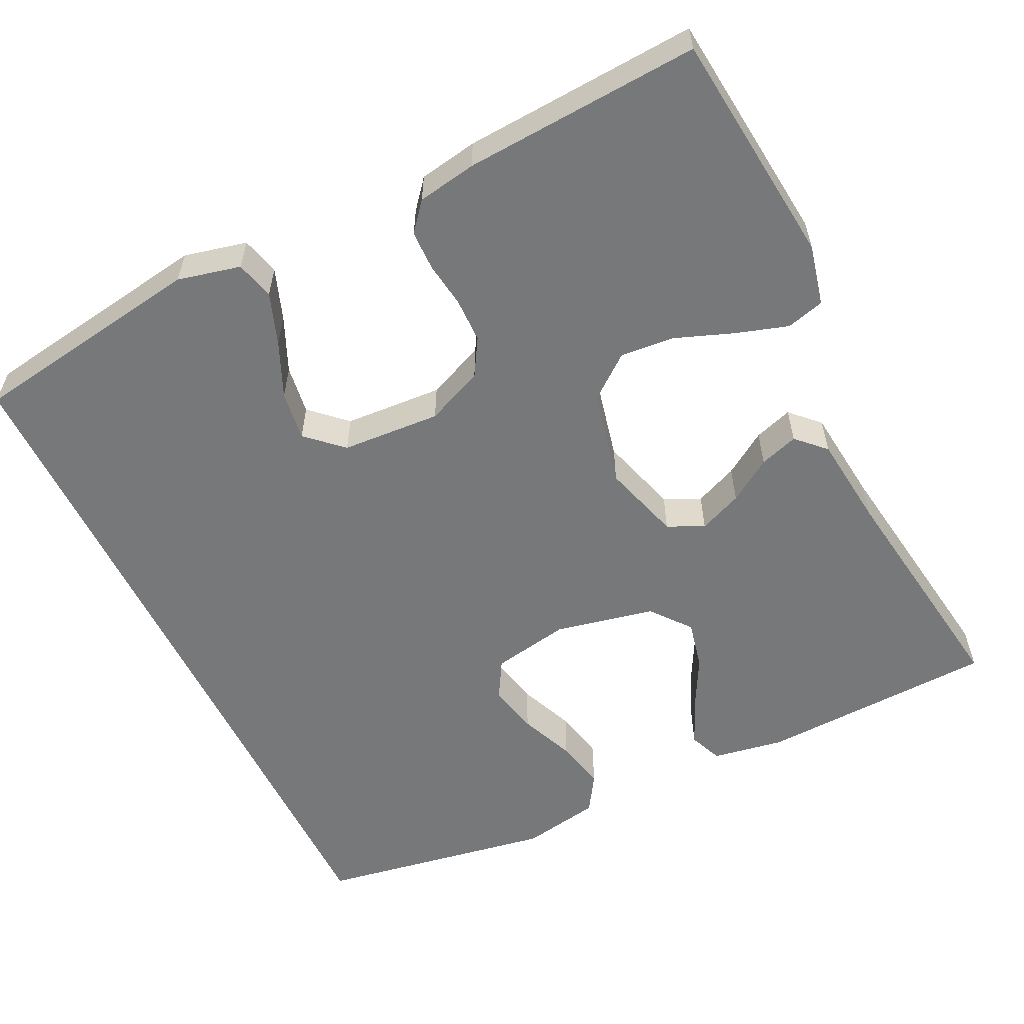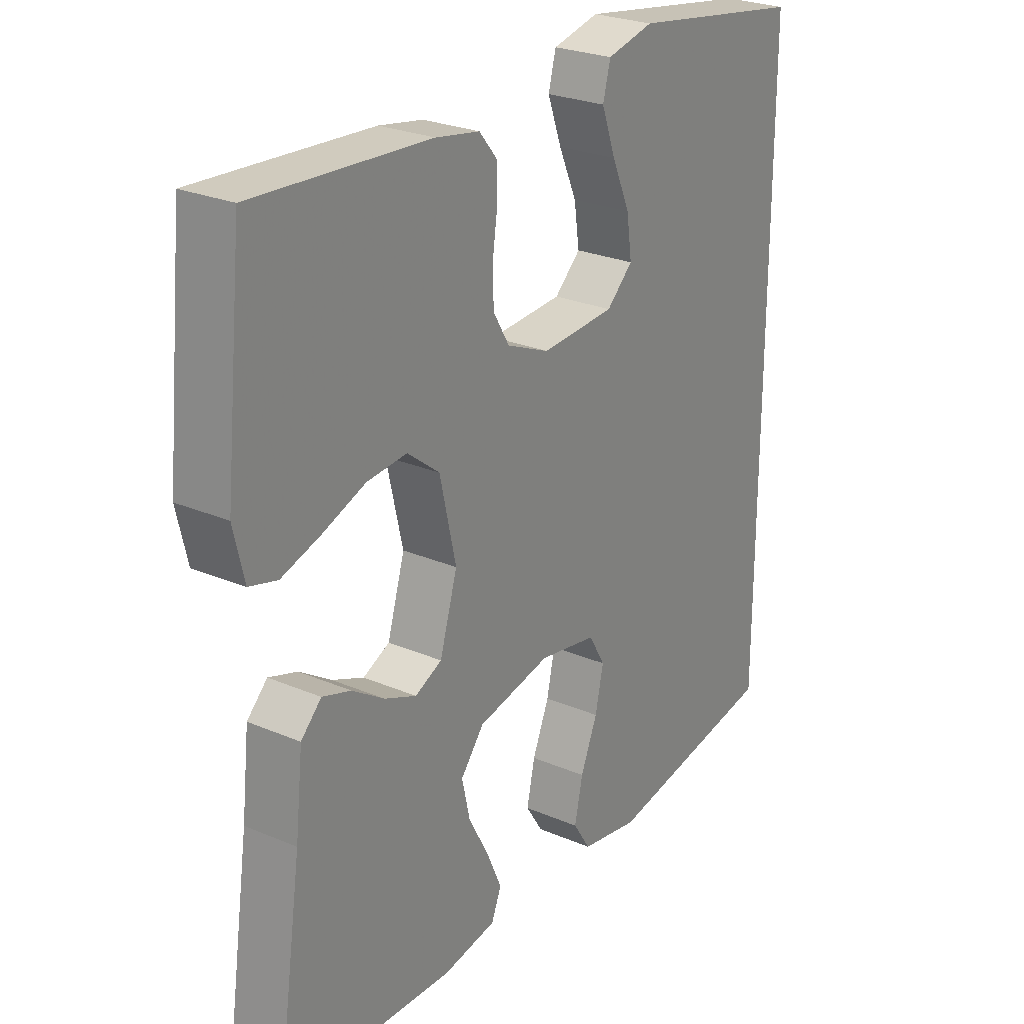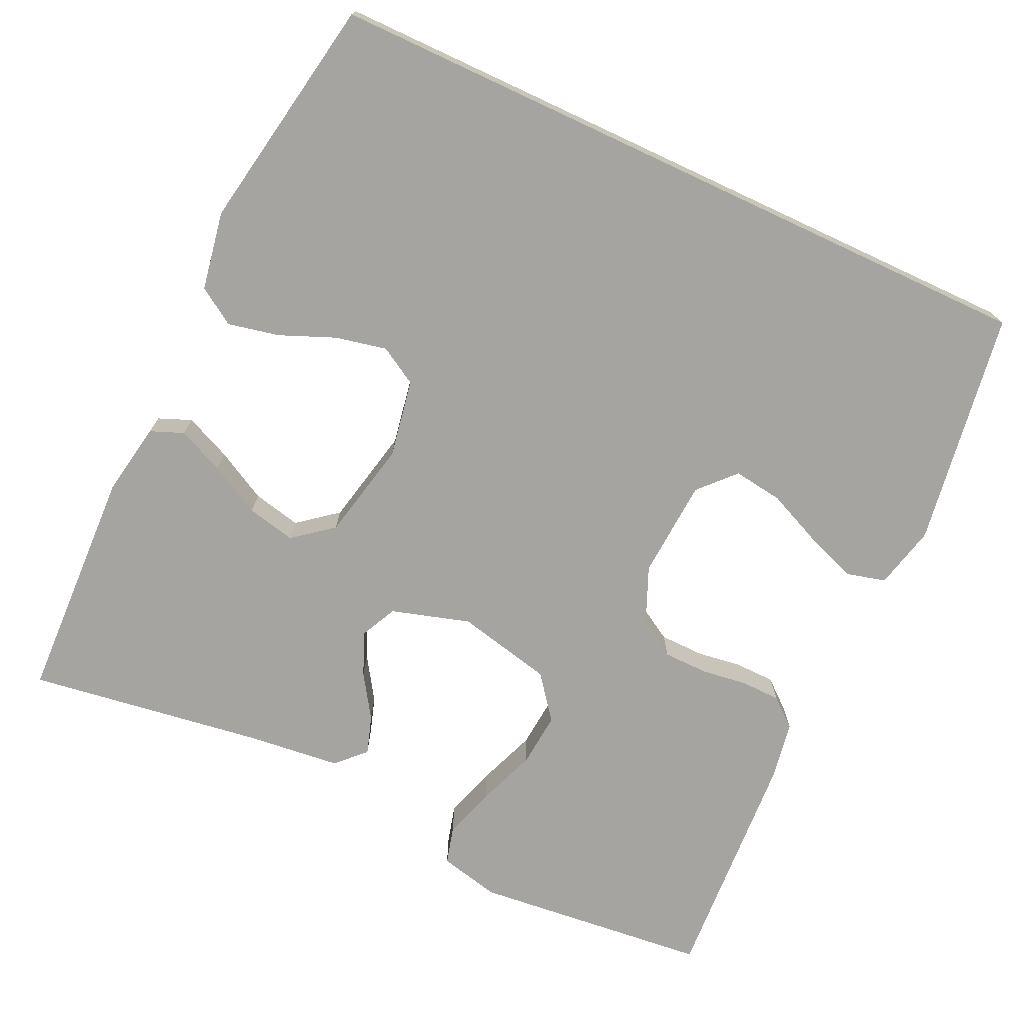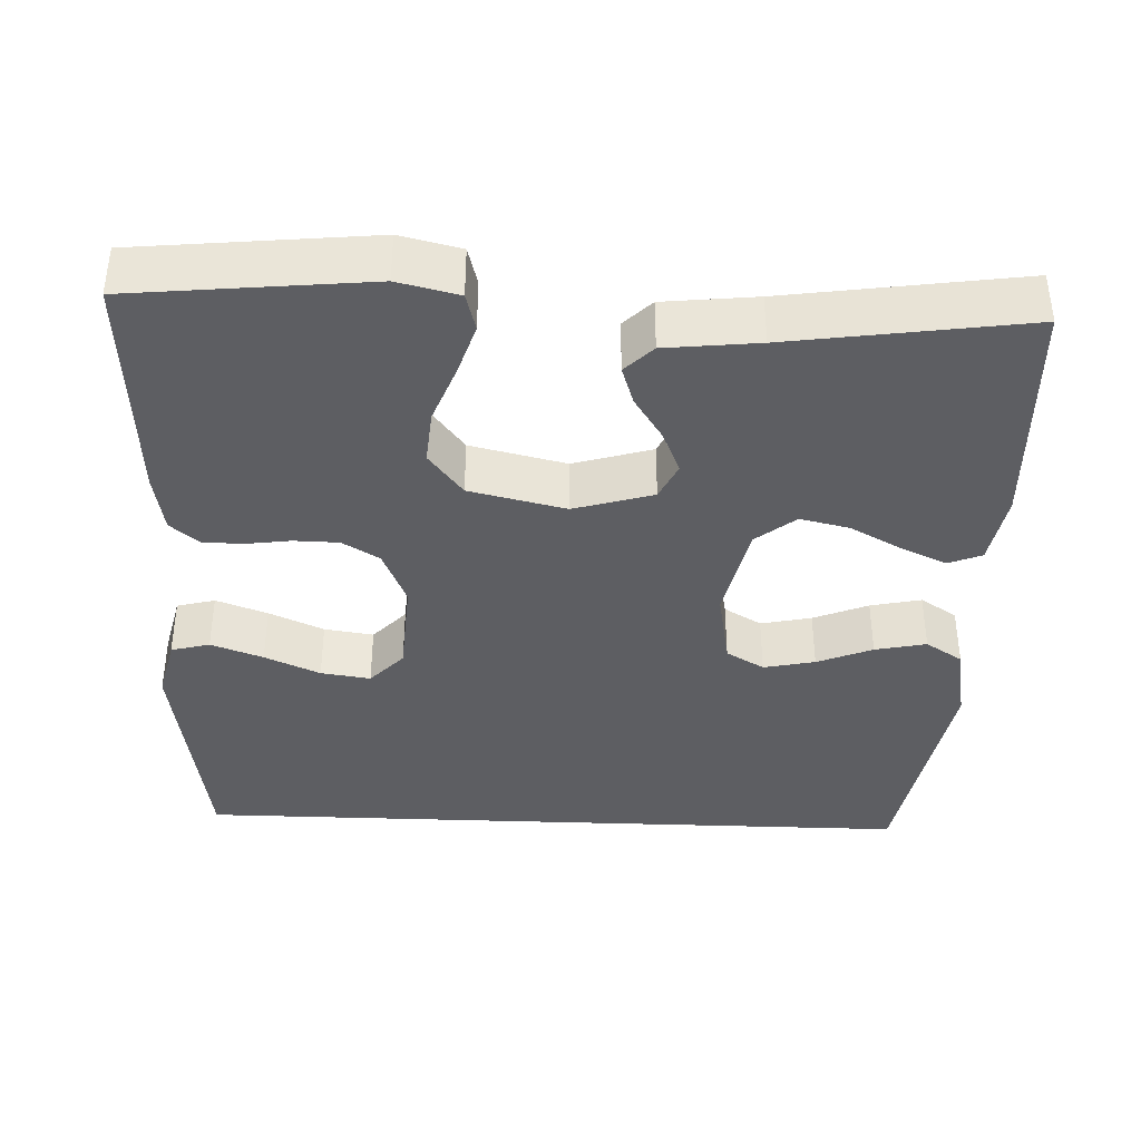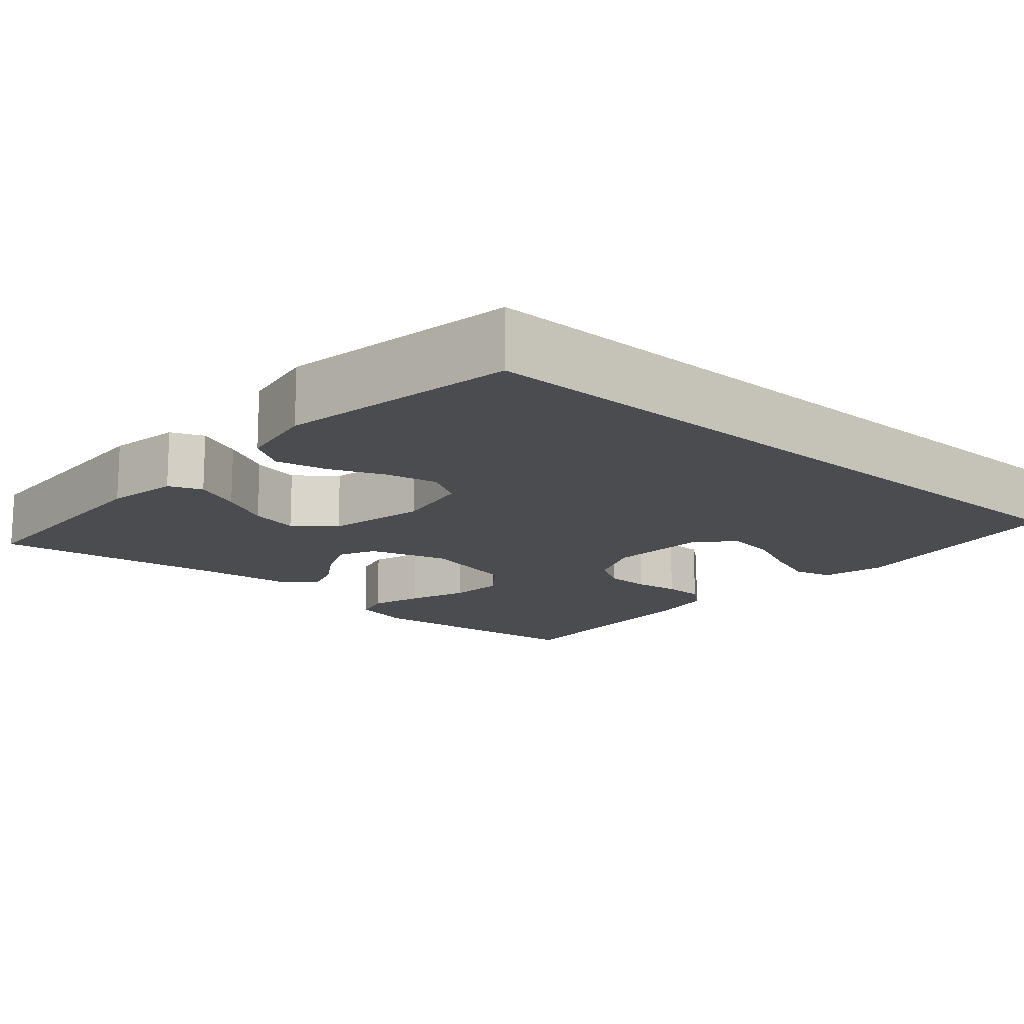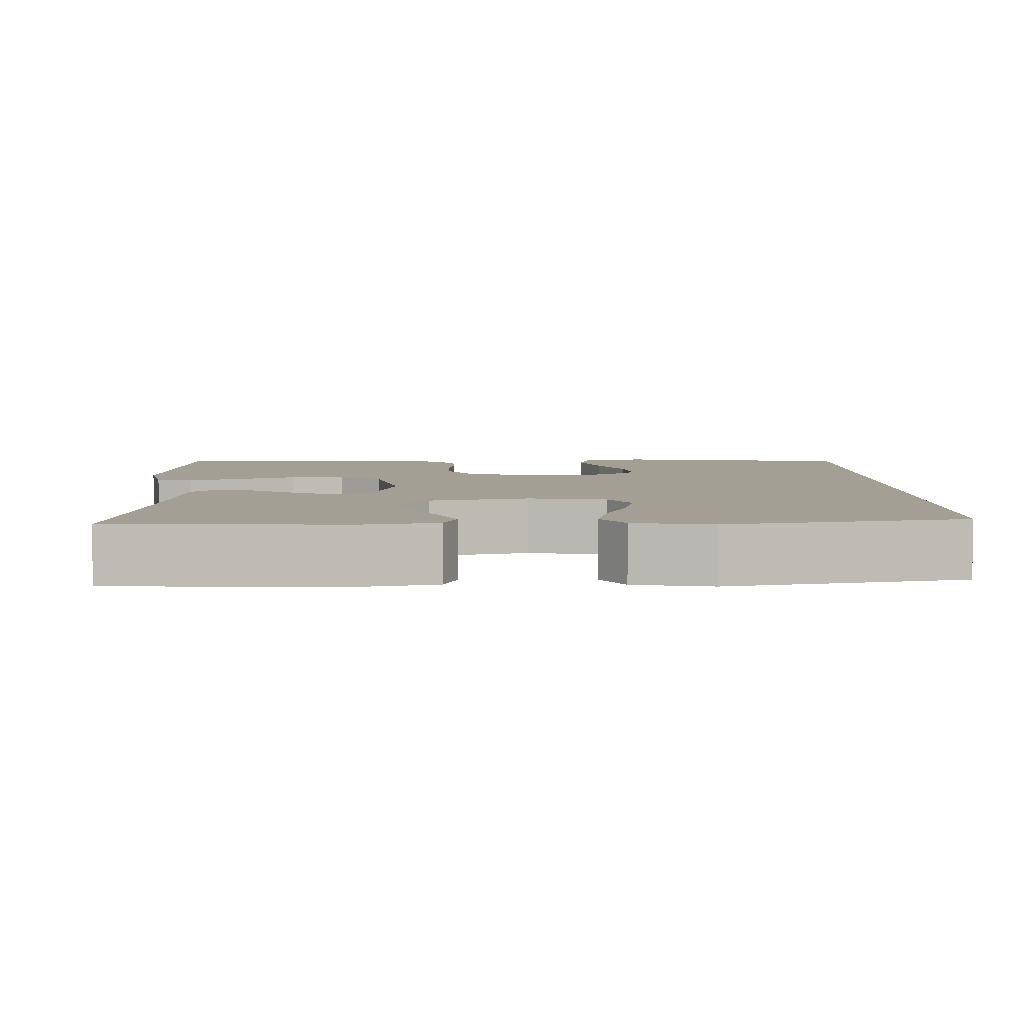
<metadata>
{"format":"obj","ext":"obj","renderer":"f3d","projection":"perspective","resolution":1024,"background":"white","views":[{"elev":-57.4,"azim":26.0,"up":"+Y"},{"elev":25.9,"azim":124.2,"up":"+Z"},{"elev":-73.3,"azim":-115.0,"up":"+Y"},{"elev":-38.7,"azim":87.7,"up":"+Y"},{"elev":-15.1,"azim":-131.3,"up":"+Y"},{"elev":5.5,"azim":178.3,"up":"+Y"}]}
</metadata>
<code>
v -0.5 0.07 0.461
v -0.2 0.07 0.507
v -0.12 0.07 0.488
v -0.107 0.07 0.439
v -0.131 0.07 0.373
v -0.162 0.07 0.303
v -0.171 0.07 0.24
v -0.126 0.07 0.198
v 0 0.07 0.19
v 0.073 0.07 0.221
v 0.101 0.07 0.268
v 0.102 0.07 0.325
v 0.094 0.07 0.382
v 0.095 0.07 0.433
v 0.125 0.07 0.469
v 0.2 0.07 0.482
v 0.5 0.07 0.5
v 0.531 0.07 0.2
v 0.513 0.07 0.123
v 0.465 0.07 0.11
v 0.399 0.07 0.131
v 0.325 0.07 0.159
v 0.256 0.07 0.165
v 0.201 0.07 0.122
v 0.173 0.07 0
v 0.203 0.07 -0.1
v 0.249 0.07 -0.122
v 0.304 0.07 -0.099
v 0.359 0.07 -0.063
v 0.408 0.07 -0.047
v 0.443 0.07 -0.082
v 0.456 0.07 -0.2
v 0.5 0.07 -0.5
v 0.2 0.07 -0.512
v 0.108 0.07 -0.496
v 0.091 0.07 -0.454
v 0.117 0.07 -0.395
v 0.152 0.07 -0.33
v 0.166 0.07 -0.268
v 0.126 0.07 -0.218
v 0 0.07 -0.191
v -0.099 0.07 -0.209
v -0.127 0.07 -0.257
v -0.113 0.07 -0.322
v -0.084 0.07 -0.392
v -0.07 0.07 -0.457
v -0.1 0.07 -0.504
v -0.2 0.07 -0.522
v -0.5 0.07 -0.47
v -0.5 0 0.461
v -0.2 0 0.507
v -0.12 0 0.488
v -0.107 0 0.439
v -0.131 0 0.373
v -0.162 0 0.303
v -0.171 0 0.24
v -0.126 0 0.198
v 0 0 0.19
v 0.073 0 0.221
v 0.101 0 0.268
v 0.102 0 0.325
v 0.094 0 0.382
v 0.095 0 0.433
v 0.125 0 0.469
v 0.2 0 0.482
v 0.5 0 0.5
v 0.531 0 0.2
v 0.513 0 0.123
v 0.465 0 0.11
v 0.399 0 0.131
v 0.325 0 0.159
v 0.256 0 0.165
v 0.201 0 0.122
v 0.173 0 0
v 0.203 0 -0.1
v 0.249 0 -0.122
v 0.304 0 -0.099
v 0.359 0 -0.063
v 0.408 0 -0.047
v 0.443 0 -0.082
v 0.456 0 -0.2
v 0.5 0 -0.5
v 0.2 0 -0.512
v 0.108 0 -0.496
v 0.091 0 -0.454
v 0.117 0 -0.395
v 0.152 0 -0.33
v 0.166 0 -0.268
v 0.126 0 -0.218
v 0 0 -0.191
v -0.099 0 -0.209
v -0.127 0 -0.257
v -0.113 0 -0.322
v -0.084 0 -0.392
v -0.07 0 -0.457
v -0.1 0 -0.504
v -0.2 0 -0.522
v -0.5 0 -0.47
f 48 49 1
f 47 48 1
f 46 47 1
f 45 46 1
f 44 45 1
f 43 44 1
f 42 43 1
f 41 42 1
f 40 41 1
f 36 37 38
f 35 36 38
f 34 35 38
f 33 34 38
f 32 33 38
f 32 38 39
f 31 32 39
f 30 31 39
f 29 30 39
f 28 29 39
f 27 28 39 40
f 20 21 22
f 19 20 22
f 18 19 22
f 17 18 22
f 16 17 22
f 15 16 22
f 14 15 22
f 13 14 22
f 12 13 22
f 11 12 22 23
f 10 11 23 24
f 4 5 6
f 3 4 6
f 2 3 6
f 1 2 6
f 1 6 7
f 40 1 7 8
f 26 27 40
f 40 8 9
f 26 40 9
f 25 26 9
f 9 10 24 25
f 50 98 97
f 50 97 96
f 50 96 95
f 50 95 94
f 50 94 93
f 50 93 92
f 50 92 91
f 50 91 90
f 50 90 89
f 87 86 85
f 87 85 84
f 87 84 83
f 87 83 82
f 87 82 81
f 88 87 81
f 88 81 80
f 88 80 79
f 88 79 78
f 88 78 77
f 89 88 77 76
f 71 70 69
f 71 69 68
f 71 68 67
f 71 67 66
f 71 66 65
f 71 65 64
f 71 64 63
f 71 63 62
f 71 62 61
f 72 71 61 60
f 73 72 60 59
f 55 54 53
f 55 53 52
f 55 52 51
f 55 51 50
f 56 55 50
f 57 56 50 89
f 89 76 75
f 58 57 89
f 58 89 75
f 58 75 74
f 74 73 59 58
f 1 50 51 2
f 2 51 52 3
f 3 52 53 4
f 4 53 54 5
f 5 54 55 6
f 6 55 56 7
f 7 56 57 8
f 8 57 58 9
f 9 58 59 10
f 10 59 60 11
f 11 60 61 12
f 12 61 62 13
f 13 62 63 14
f 14 63 64 15
f 15 64 65 16
f 16 65 66 17
f 17 66 67 18
f 18 67 68 19
f 19 68 69 20
f 20 69 70 21
f 21 70 71 22
f 22 71 72 23
f 23 72 73 24
f 24 73 74 25
f 25 74 75 26
f 26 75 76 27
f 27 76 77 28
f 28 77 78 29
f 29 78 79 30
f 30 79 80 31
f 31 80 81 32
f 32 81 82 33
f 33 82 83 34
f 34 83 84 35
f 35 84 85 36
f 36 85 86 37
f 37 86 87 38
f 38 87 88 39
f 39 88 89 40
f 40 89 90 41
f 41 90 91 42
f 42 91 92 43
f 43 92 93 44
f 44 93 94 45
f 45 94 95 46
f 46 95 96 47
f 47 96 97 48
f 48 97 98 49
f 49 98 50 1

</code>
